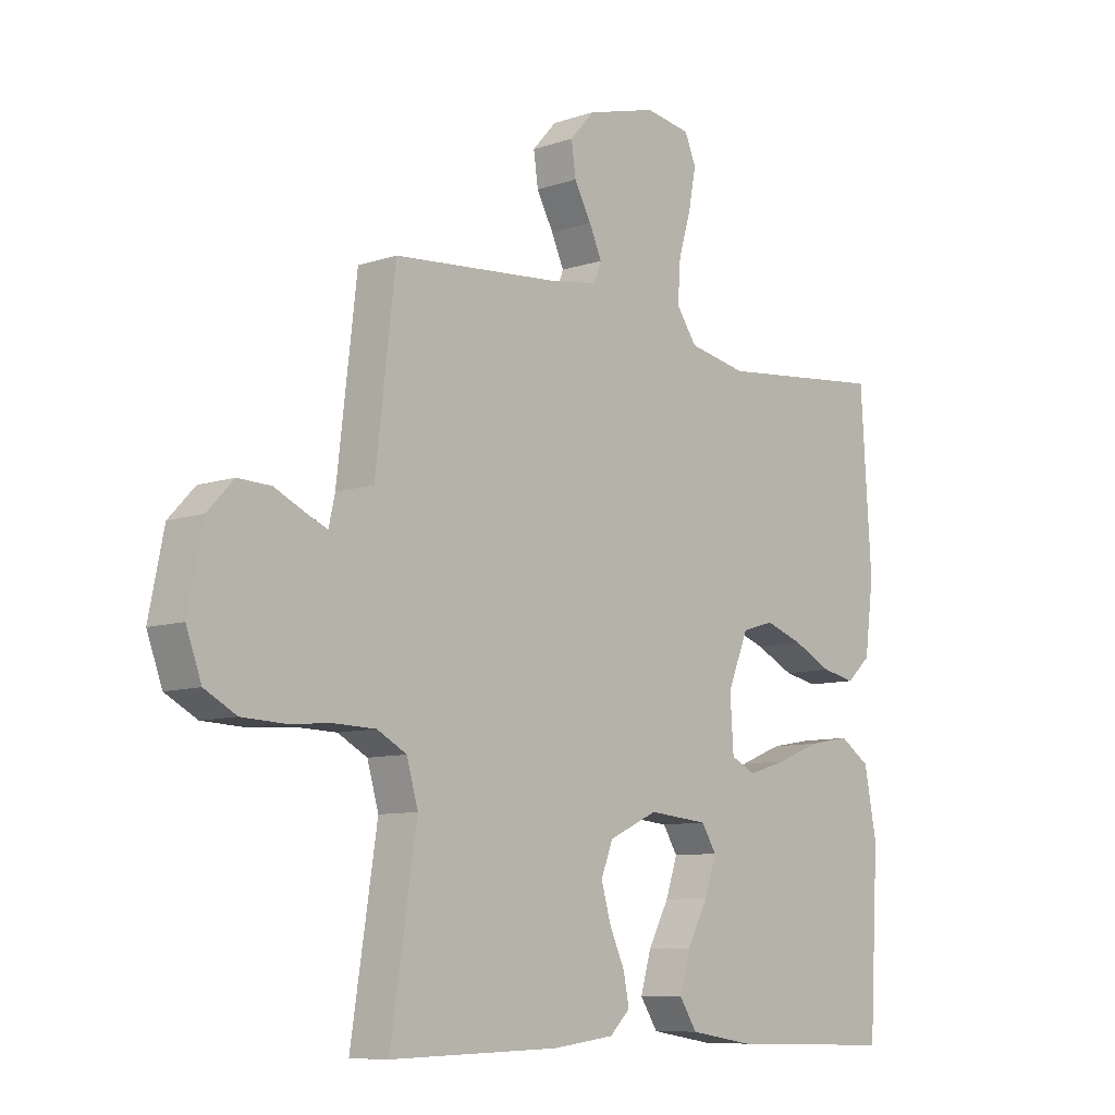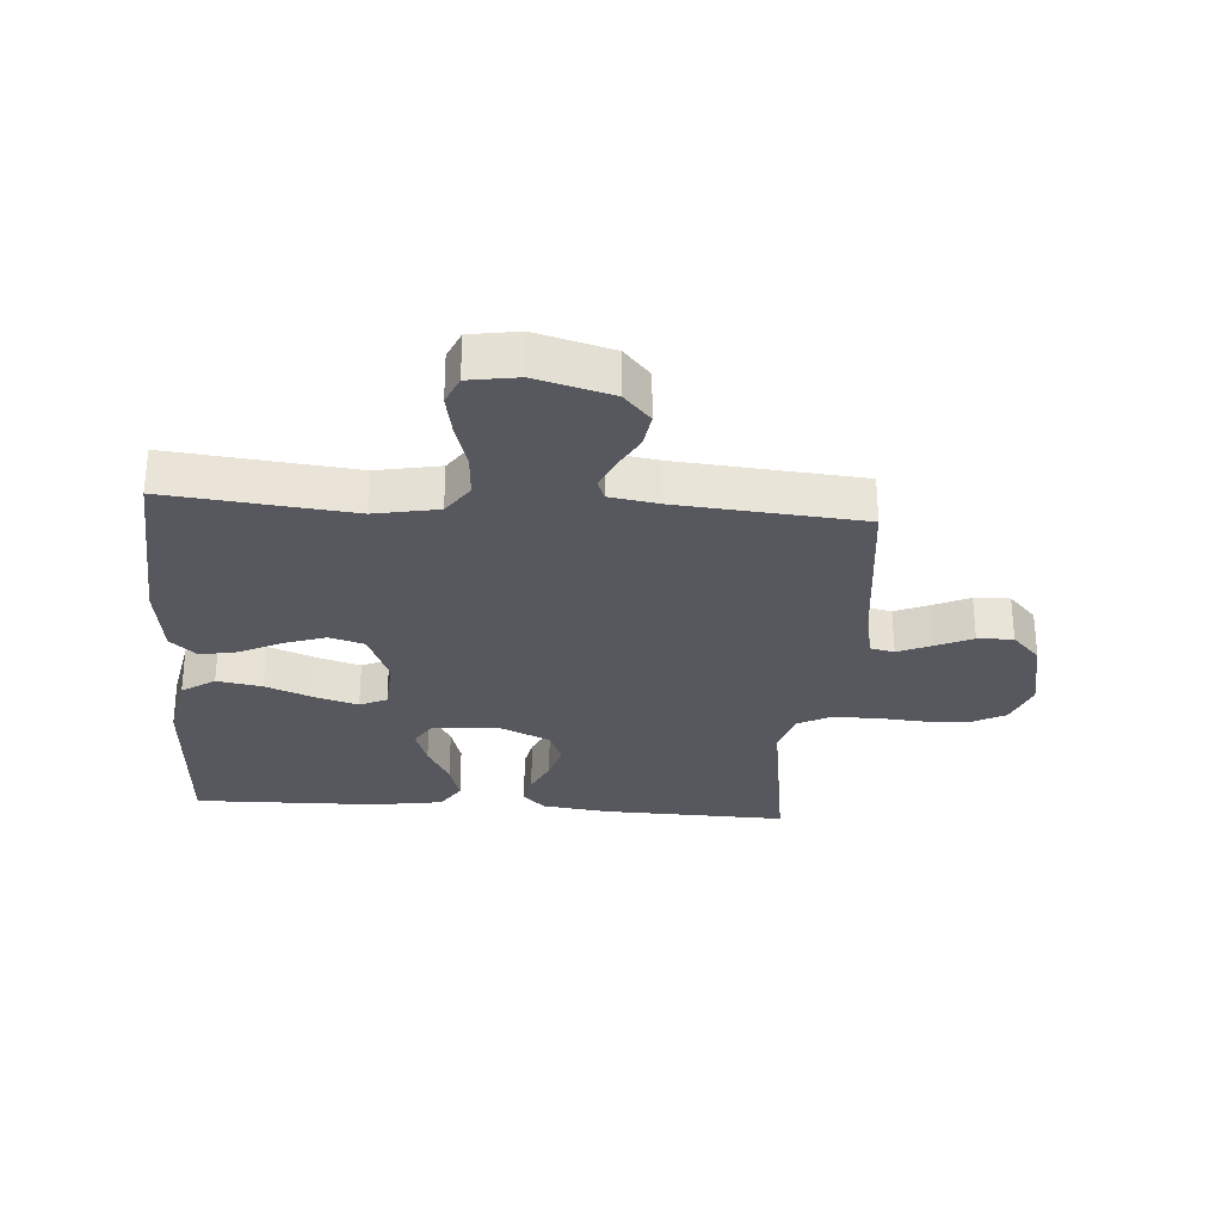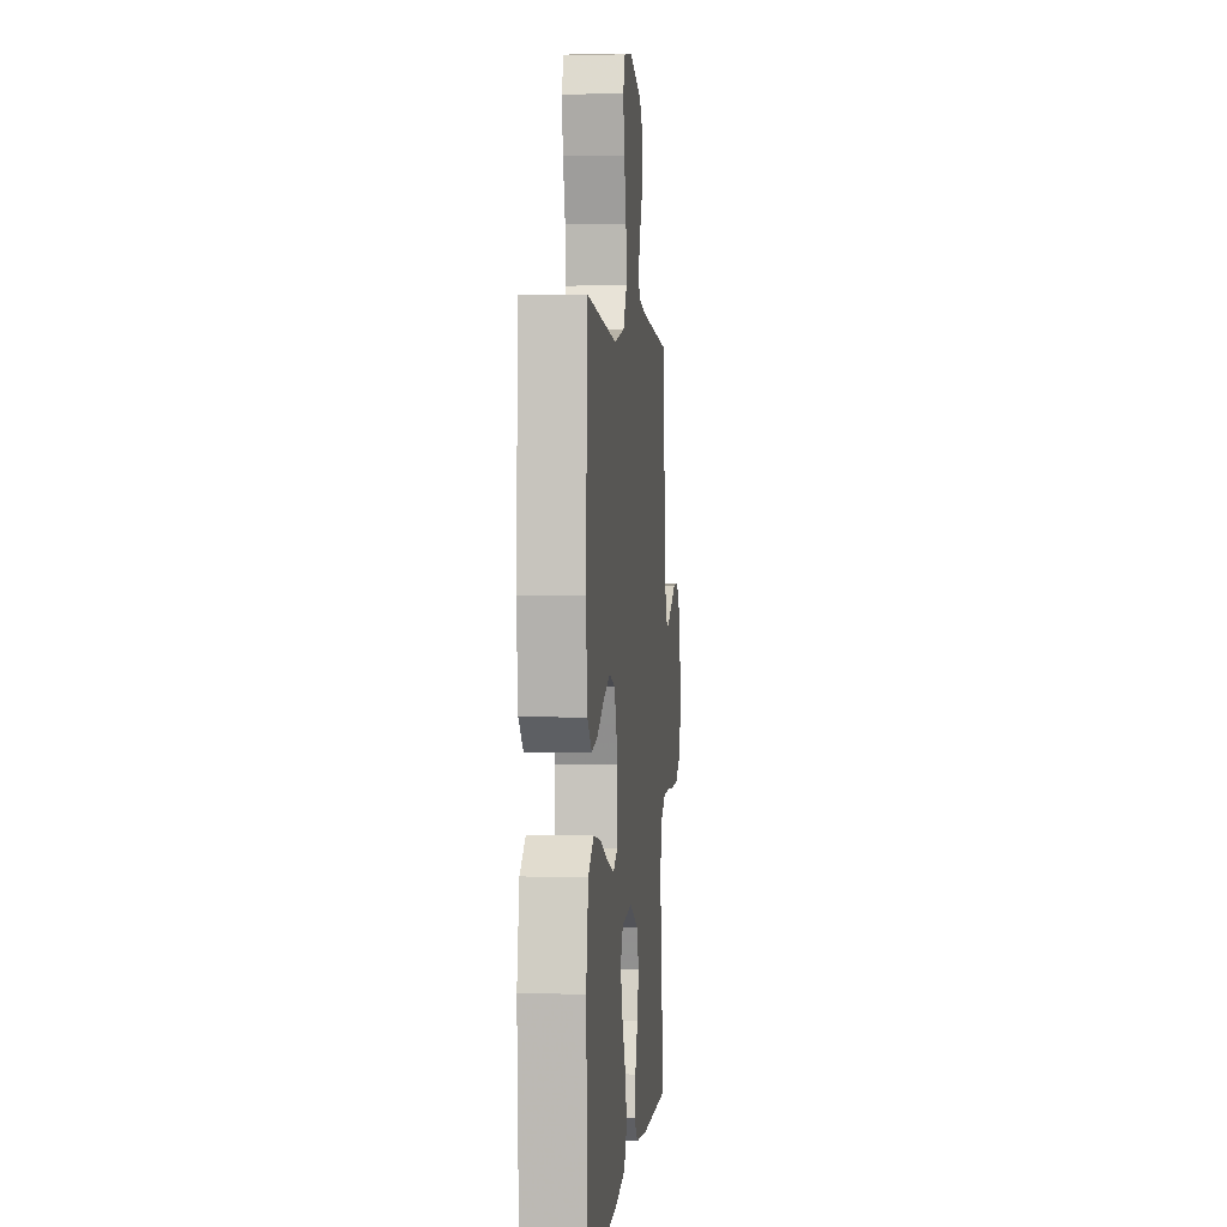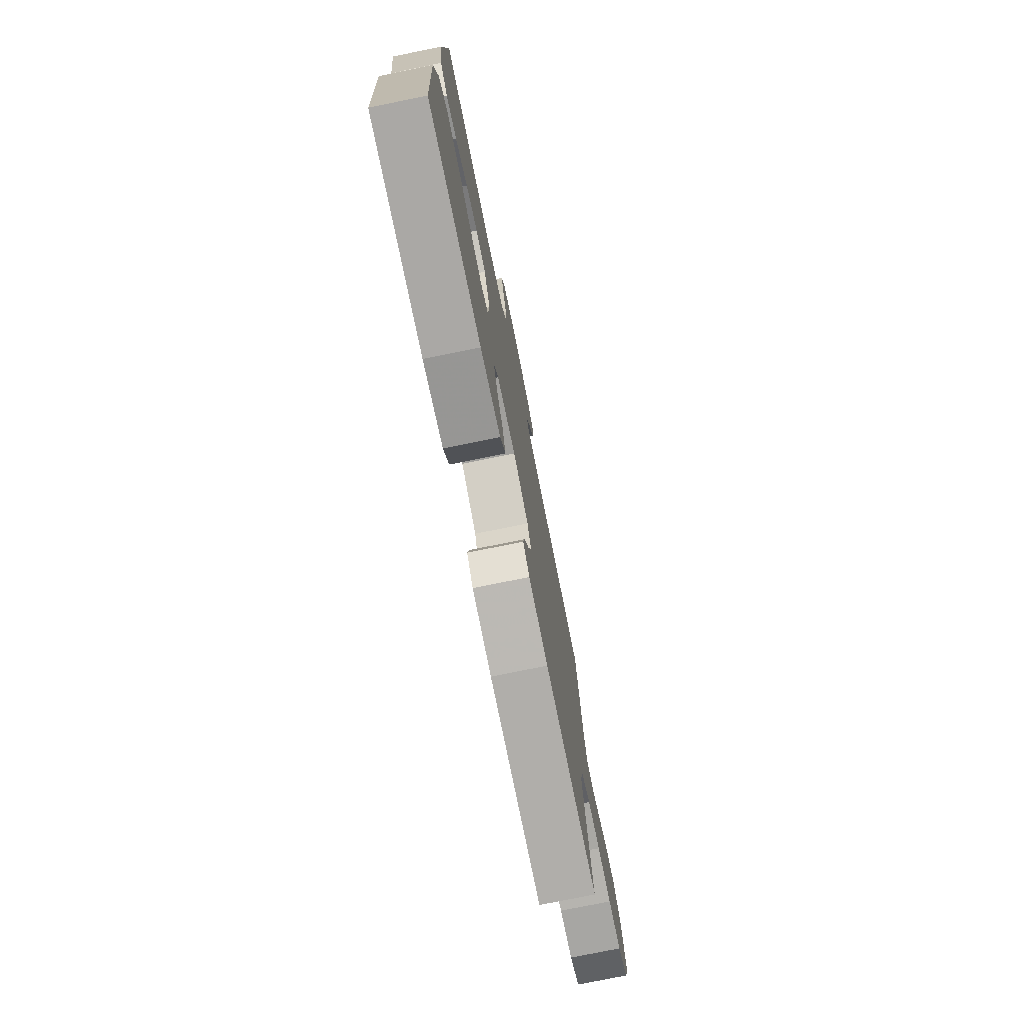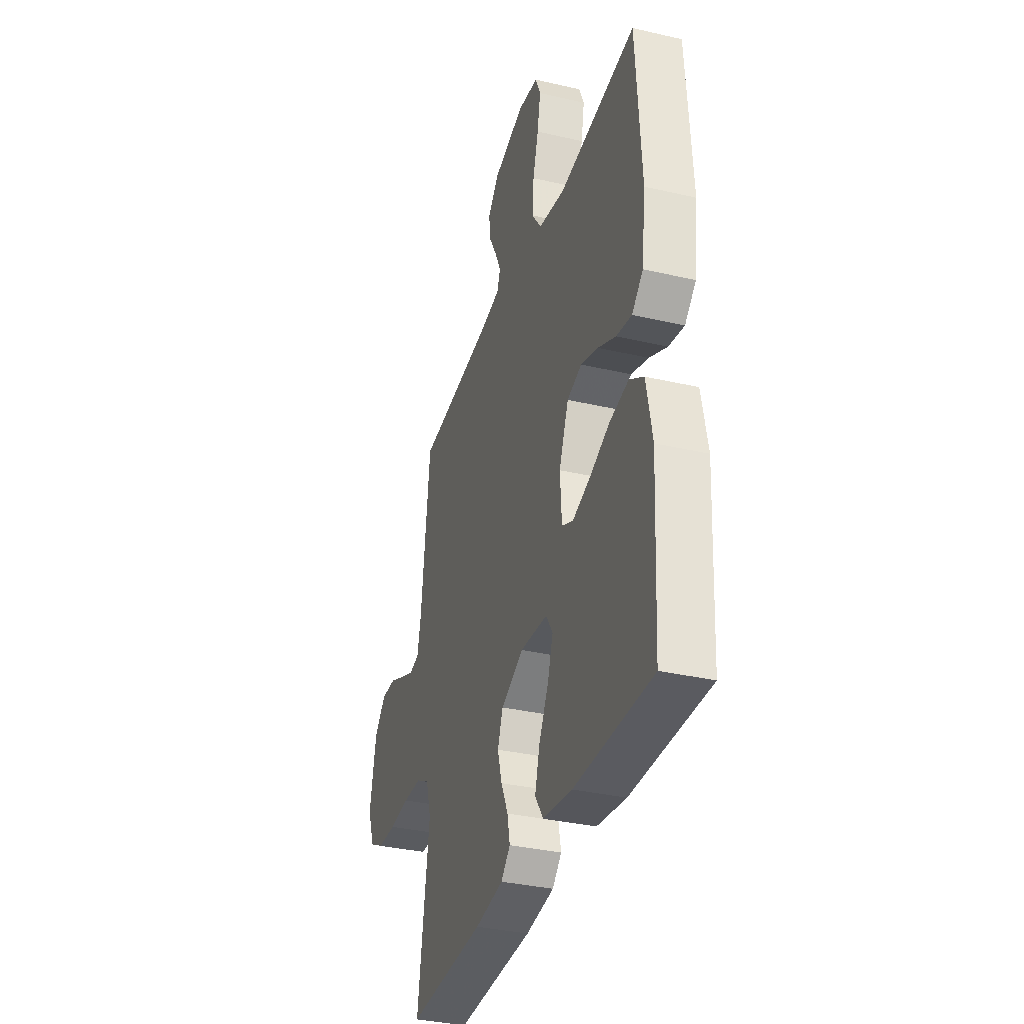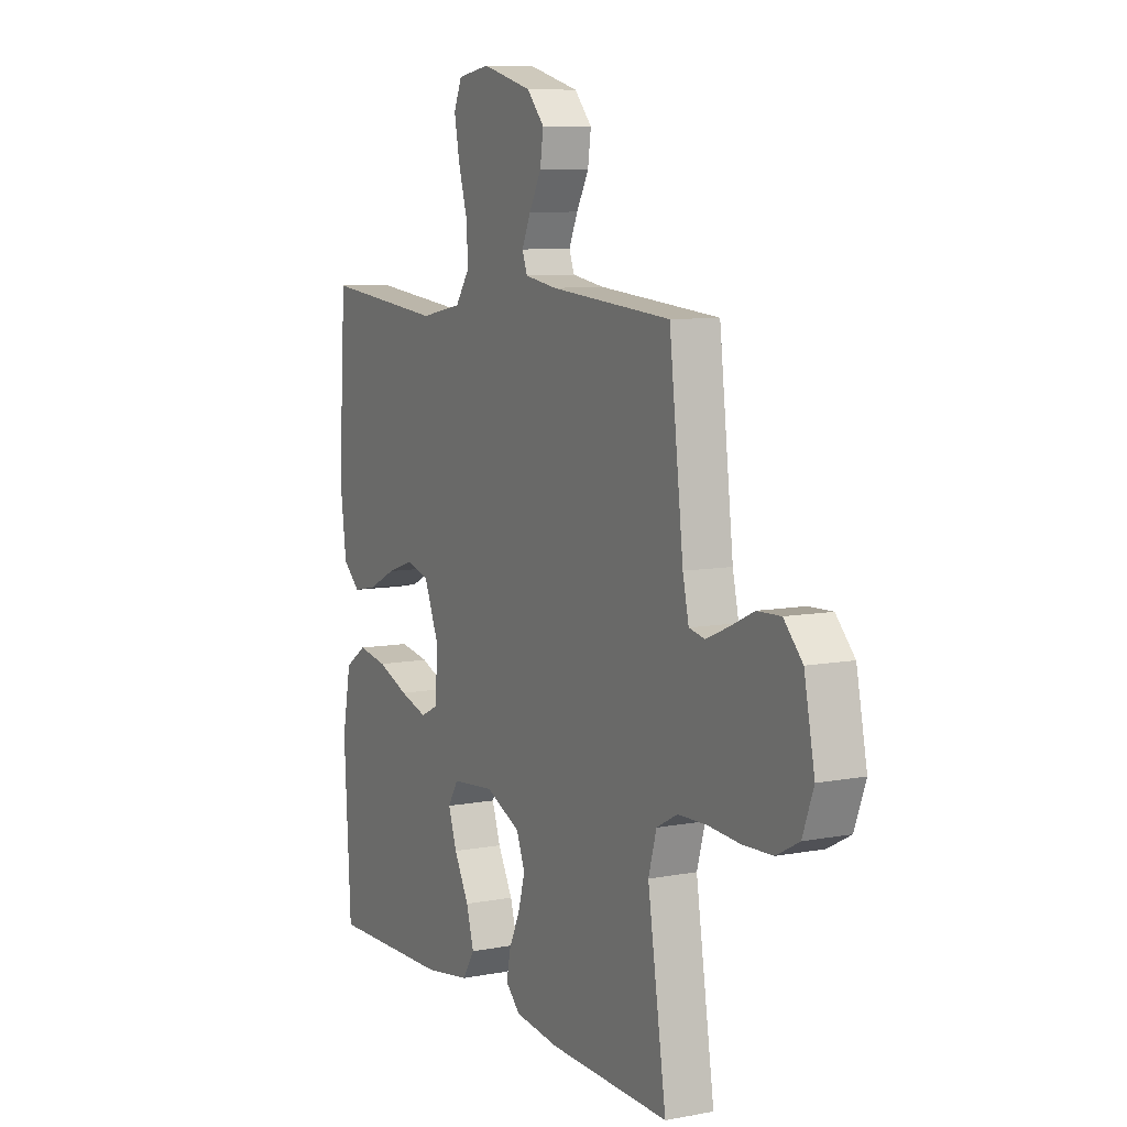
<metadata>
{"format":"obj","ext":"obj","renderer":"f3d","projection":"perspective","resolution":1024,"background":"white","views":[{"elev":-8.9,"azim":132.0,"up":"+Z"},{"elev":-28.9,"azim":-4.3,"up":"+Y"},{"elev":2.1,"azim":-84.7,"up":"+Z"},{"elev":-76.4,"azim":-78.5,"up":"+Z"},{"elev":-34.8,"azim":-107.2,"up":"+Z"},{"elev":8.4,"azim":62.5,"up":"+Z"}]}
</metadata>
<code>
v 0.5 0.07 0.5
v 0.535 0.07 0.2
v 0.55 0.07 0.133
v 0.589 0.07 0.125
v 0.643 0.07 0.148
v 0.703 0.07 0.176
v 0.761 0.07 0.178
v 0.807 0.07 0.129
v 0.833 0.07 0
v 0.806 0.07 -0.073
v 0.75 0.07 -0.103
v 0.676 0.07 -0.106
v 0.597 0.07 -0.1
v 0.526 0.07 -0.102
v 0.474 0.07 -0.13
v 0.454 0.07 -0.2
v 0.5 0.07 -0.5
v 0.2 0.07 -0.492
v 0.09 0.07 -0.478
v 0.054 0.07 -0.443
v 0.064 0.07 -0.392
v 0.091 0.07 -0.333
v 0.108 0.07 -0.273
v 0.087 0.07 -0.219
v 0 0.07 -0.179
v -0.106 0.07 -0.189
v -0.132 0.07 -0.231
v -0.111 0.07 -0.293
v -0.074 0.07 -0.362
v -0.055 0.07 -0.427
v -0.086 0.07 -0.475
v -0.2 0.07 -0.493
v -0.5 0.07 -0.5
v -0.517 0.07 -0.2
v -0.495 0.07 -0.085
v -0.441 0.07 -0.049
v -0.367 0.07 -0.062
v -0.289 0.07 -0.093
v -0.22 0.07 -0.114
v -0.176 0.07 -0.093
v -0.17 0.07 0
v -0.207 0.07 0.09
v -0.264 0.07 0.107
v -0.331 0.07 0.084
v -0.4 0.07 0.05
v -0.46 0.07 0.038
v -0.503 0.07 0.077
v -0.519 0.07 0.2
v -0.5 0.07 0.5
v -0.2 0.07 0.469
v -0.096 0.07 0.489
v -0.06 0.07 0.541
v -0.065 0.07 0.611
v -0.087 0.07 0.686
v -0.1 0.07 0.754
v -0.08 0.07 0.801
v 0 0.07 0.814
v 0.124 0.07 0.78
v 0.167 0.07 0.732
v 0.159 0.07 0.676
v 0.129 0.07 0.621
v 0.107 0.07 0.572
v 0.12 0.07 0.538
v 0.2 0.07 0.525
v 0.5 0 0.5
v 0.535 0 0.2
v 0.55 0 0.133
v 0.589 0 0.125
v 0.643 0 0.148
v 0.703 0 0.176
v 0.761 0 0.178
v 0.807 0 0.129
v 0.833 0 0
v 0.806 0 -0.073
v 0.75 0 -0.103
v 0.676 0 -0.106
v 0.597 0 -0.1
v 0.526 0 -0.102
v 0.474 0 -0.13
v 0.454 0 -0.2
v 0.5 0 -0.5
v 0.2 0 -0.492
v 0.09 0 -0.478
v 0.054 0 -0.443
v 0.064 0 -0.392
v 0.091 0 -0.333
v 0.108 0 -0.273
v 0.087 0 -0.219
v 0 0 -0.179
v -0.106 0 -0.189
v -0.132 0 -0.231
v -0.111 0 -0.293
v -0.074 0 -0.362
v -0.055 0 -0.427
v -0.086 0 -0.475
v -0.2 0 -0.493
v -0.5 0 -0.5
v -0.517 0 -0.2
v -0.495 0 -0.085
v -0.441 0 -0.049
v -0.367 0 -0.062
v -0.289 0 -0.093
v -0.22 0 -0.114
v -0.176 0 -0.093
v -0.17 0 0
v -0.207 0 0.09
v -0.264 0 0.107
v -0.331 0 0.084
v -0.4 0 0.05
v -0.46 0 0.038
v -0.503 0 0.077
v -0.519 0 0.2
v -0.5 0 0.5
v -0.2 0 0.469
v -0.096 0 0.489
v -0.06 0 0.541
v -0.065 0 0.611
v -0.087 0 0.686
v -0.1 0 0.754
v -0.08 0 0.801
v 0 0 0.814
v 0.124 0 0.78
v 0.167 0 0.732
v 0.159 0 0.676
v 0.129 0 0.621
v 0.107 0 0.572
v 0.12 0 0.538
v 0.2 0 0.525
f 59 60 61
f 58 59 61
f 57 58 61
f 56 57 61
f 55 56 61
f 54 55 61
f 53 54 61
f 52 53 61 62
f 51 52 62 63
f 48 49 50
f 47 48 50
f 46 47 50
f 45 46 50
f 44 45 50
f 43 44 50 51
f 51 63 64
f 43 51 64
f 42 43 64
f 36 37 38
f 35 36 38
f 34 35 38
f 33 34 38
f 32 33 38
f 31 32 38
f 30 31 38
f 29 30 38
f 28 29 38
f 27 28 38 39
f 26 27 39 40
f 20 21 22
f 19 20 22
f 18 19 22
f 17 18 22
f 16 17 22
f 15 16 22 23
f 14 15 23 24
f 11 12 13
f 10 11 13
f 9 10 13
f 8 9 13
f 7 8 13
f 6 7 13
f 5 6 13
f 4 5 13 14
f 14 24 25
f 4 14 25
f 3 4 25
f 64 1 2
f 42 64 2
f 41 42 2
f 26 40 41
f 25 26 41
f 3 25 41
f 2 3 41
f 125 124 123
f 125 123 122
f 125 122 121
f 125 121 120
f 125 120 119
f 125 119 118
f 125 118 117
f 126 125 117 116
f 127 126 116 115
f 114 113 112
f 114 112 111
f 114 111 110
f 114 110 109
f 114 109 108
f 115 114 108 107
f 128 127 115
f 128 115 107
f 128 107 106
f 102 101 100
f 102 100 99
f 102 99 98
f 102 98 97
f 102 97 96
f 102 96 95
f 102 95 94
f 102 94 93
f 102 93 92
f 103 102 92 91
f 104 103 91 90
f 86 85 84
f 86 84 83
f 86 83 82
f 86 82 81
f 86 81 80
f 87 86 80 79
f 88 87 79 78
f 77 76 75
f 77 75 74
f 77 74 73
f 77 73 72
f 77 72 71
f 77 71 70
f 77 70 69
f 78 77 69 68
f 89 88 78
f 89 78 68
f 89 68 67
f 66 65 128
f 66 128 106
f 66 106 105
f 105 104 90
f 105 90 89
f 105 89 67
f 105 67 66
f 1 65 66 2
f 2 66 67 3
f 3 67 68 4
f 4 68 69 5
f 5 69 70 6
f 6 70 71 7
f 7 71 72 8
f 8 72 73 9
f 9 73 74 10
f 10 74 75 11
f 11 75 76 12
f 12 76 77 13
f 13 77 78 14
f 14 78 79 15
f 15 79 80 16
f 16 80 81 17
f 17 81 82 18
f 18 82 83 19
f 19 83 84 20
f 20 84 85 21
f 21 85 86 22
f 22 86 87 23
f 23 87 88 24
f 24 88 89 25
f 25 89 90 26
f 26 90 91 27
f 27 91 92 28
f 28 92 93 29
f 29 93 94 30
f 30 94 95 31
f 31 95 96 32
f 32 96 97 33
f 33 97 98 34
f 34 98 99 35
f 35 99 100 36
f 36 100 101 37
f 37 101 102 38
f 38 102 103 39
f 39 103 104 40
f 40 104 105 41
f 41 105 106 42
f 42 106 107 43
f 43 107 108 44
f 44 108 109 45
f 45 109 110 46
f 46 110 111 47
f 47 111 112 48
f 48 112 113 49
f 49 113 114 50
f 50 114 115 51
f 51 115 116 52
f 52 116 117 53
f 53 117 118 54
f 54 118 119 55
f 55 119 120 56
f 56 120 121 57
f 57 121 122 58
f 58 122 123 59
f 59 123 124 60
f 60 124 125 61
f 61 125 126 62
f 62 126 127 63
f 63 127 128 64
f 64 128 65 1

</code>
